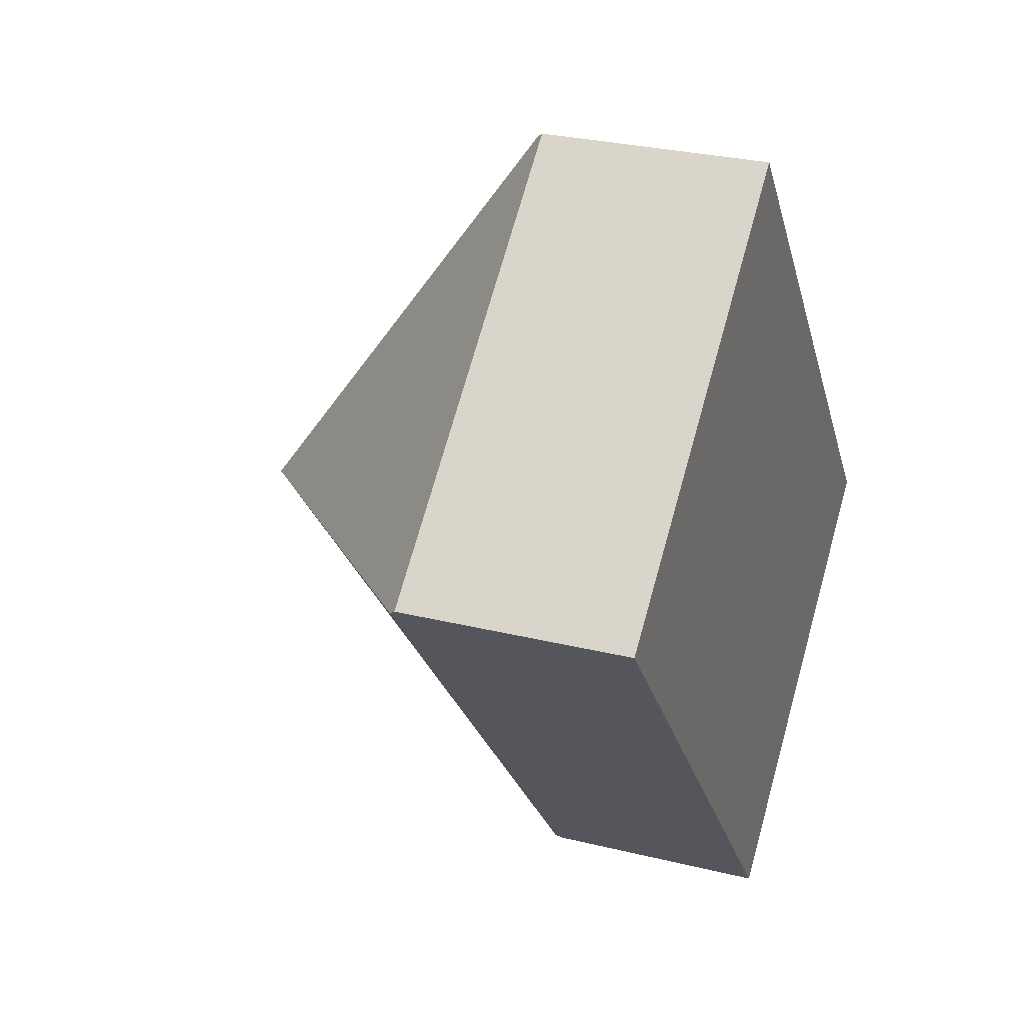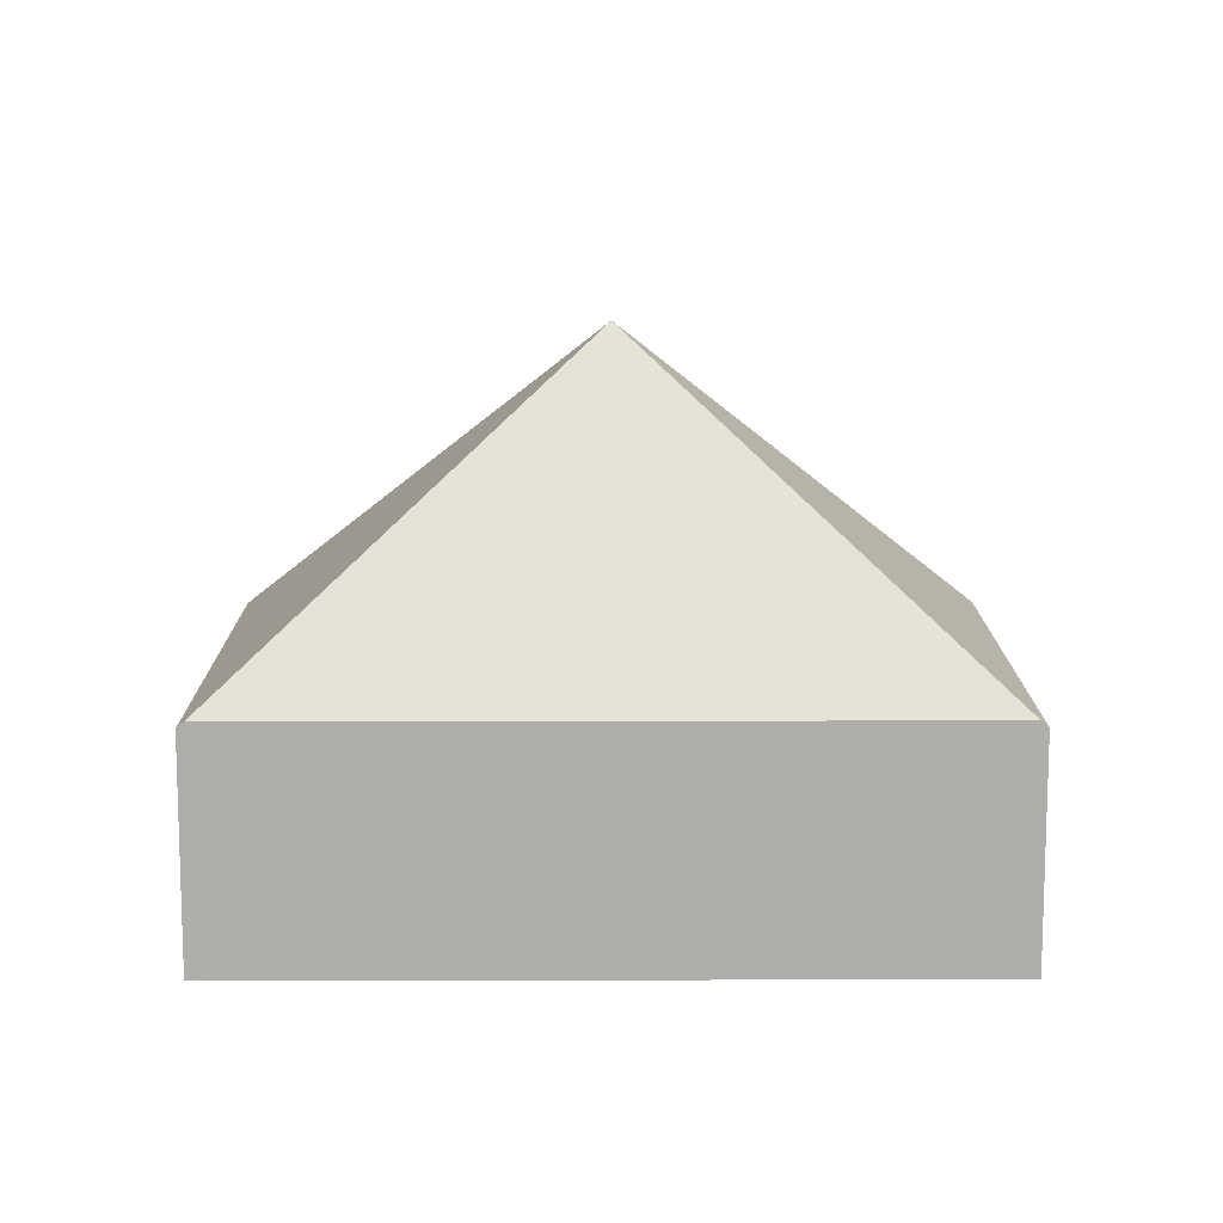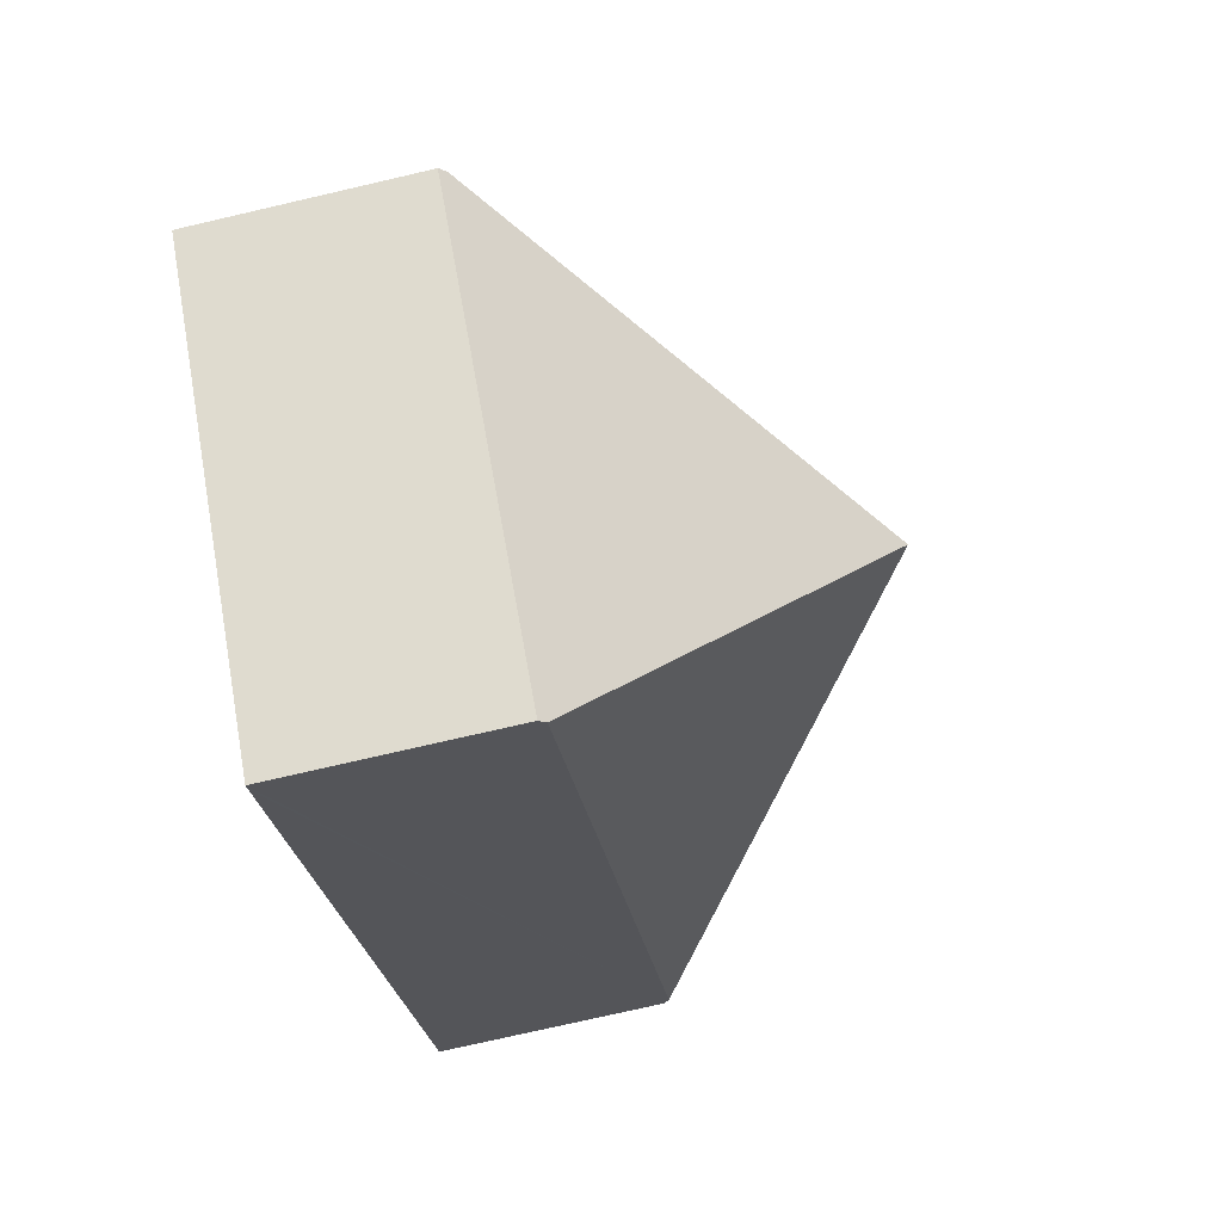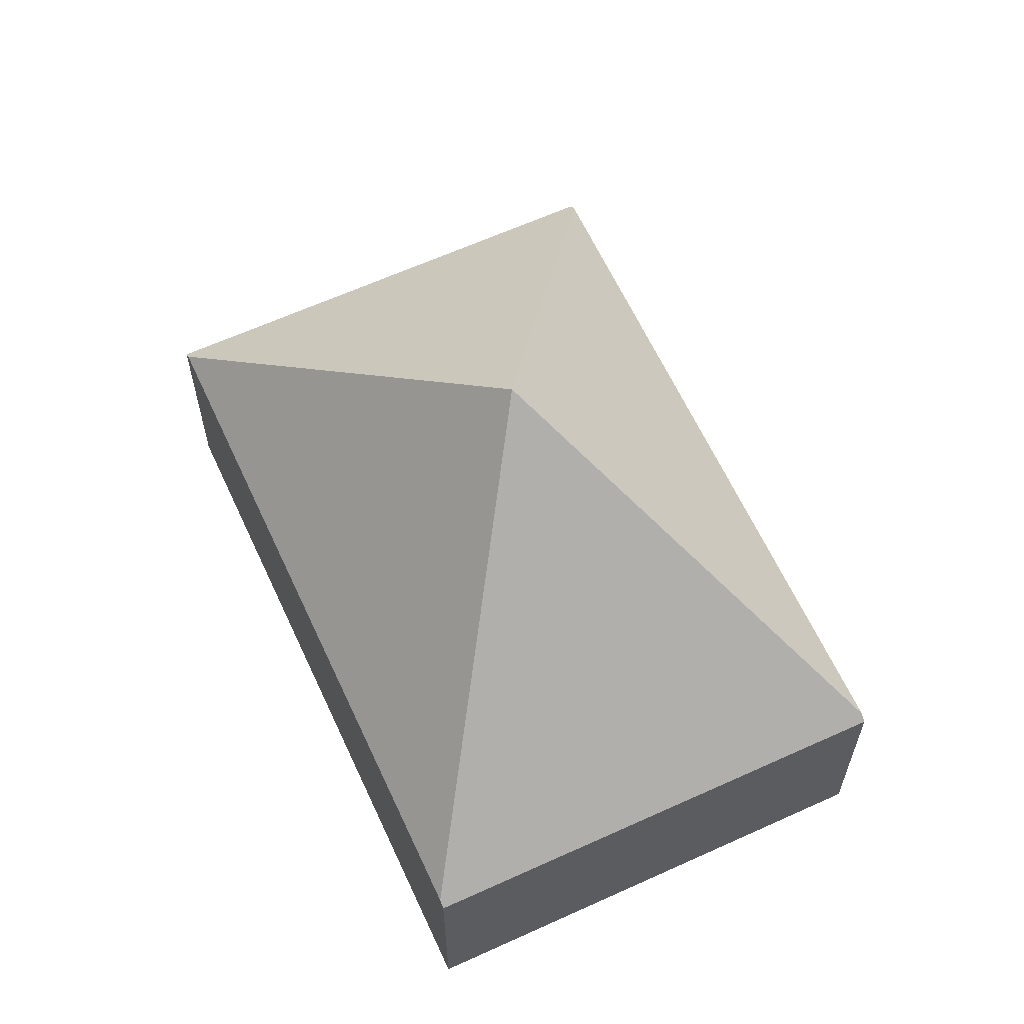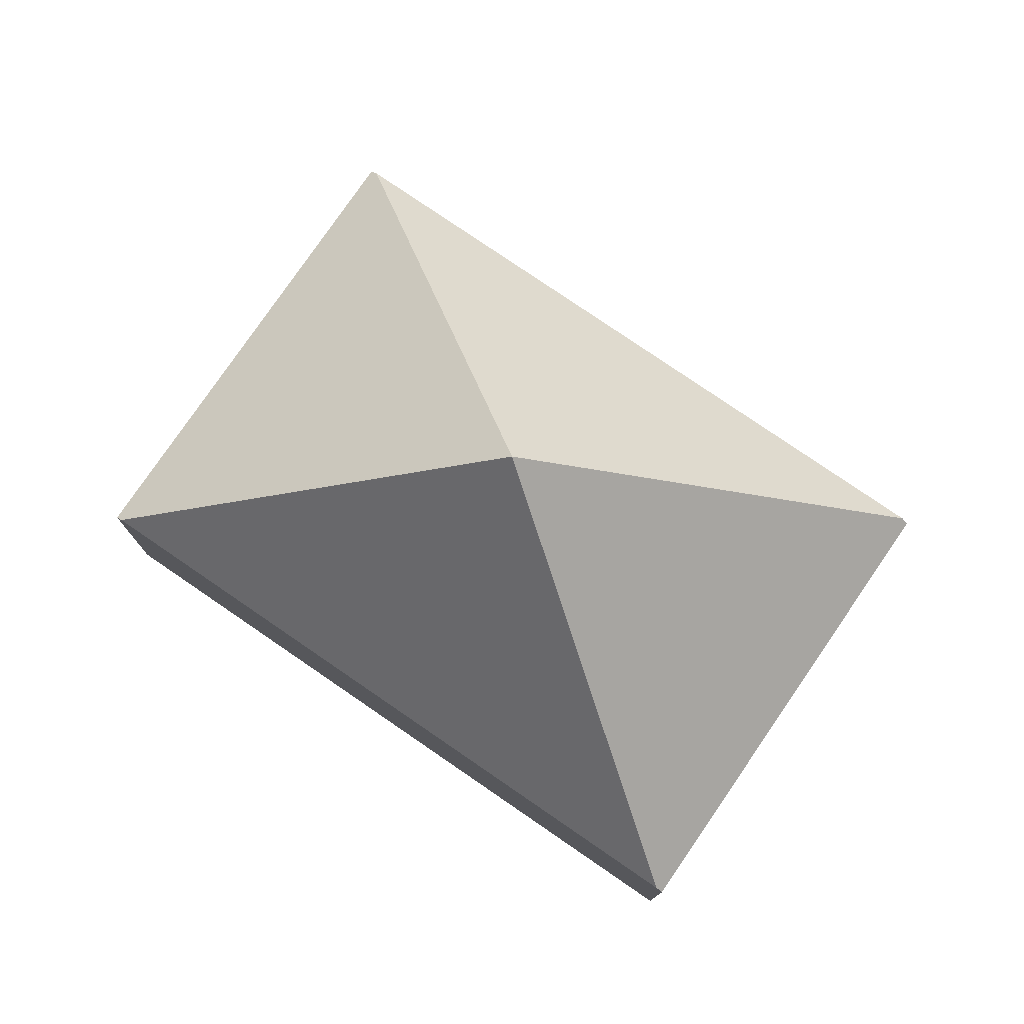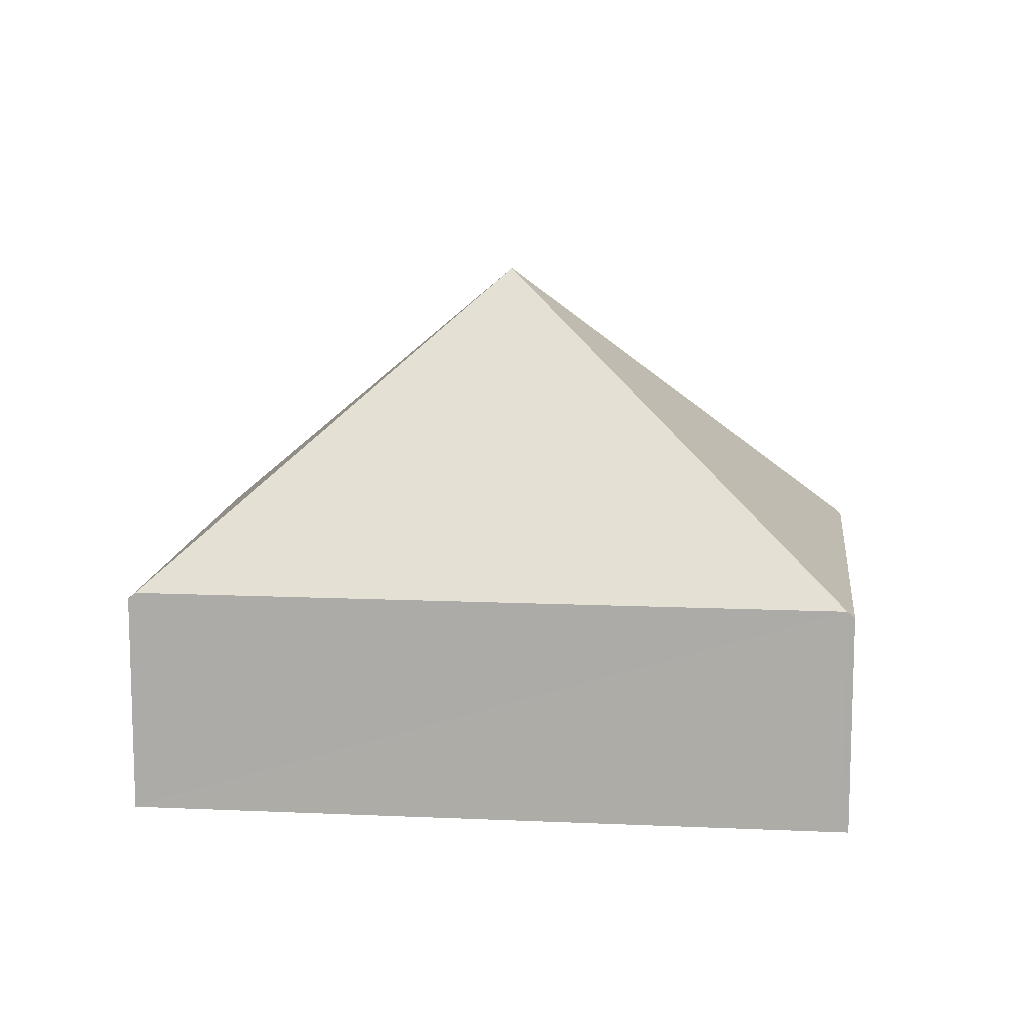
<metadata>
{"format":"obj","ext":"obj","renderer":"f3d","projection":"perspective","resolution":1024,"background":"white","views":[{"elev":28.7,"azim":-69.7,"up":"+Z"},{"elev":12.4,"azim":-129.7,"up":"+Y"},{"elev":-75.5,"azim":103.0,"up":"+Z"},{"elev":62.9,"azim":-64.2,"up":"+Y"},{"elev":78.2,"azim":85.0,"up":"+Y"},{"elev":12.1,"azim":-123.3,"up":"+Y"}]}
</metadata>
<code>
v  2.58 3.268 -0.767
v  2.354 1.393 1.877
v  5.13 1.393 -1.499
v  0.029 1.393 -0.035
v  2.325 1.354 1.912
v  0 1.354 8.291e-17
v  2.834 1.354 -3.446
v  5.159 1.354 -1.534
v  2.805 1.393 -3.411
v  0 0 0
v  2.325 -1.171e-16 1.912
v  2.354 -1.149e-16 1.877
v  5.13 9.179e-17 -1.499
v  5.159 9.393e-17 -1.534
v  2.834 2.11e-16 -3.446
v  2.805 2.089e-16 -3.411
v  0.029 2.143e-18 -0.035
g defaultobject
f 1 2 3
f 4 2 1
f 2 4 5
f 5 4 6
f 7 3 8
f 3 7 1
f 1 7 9
f 1 9 4
f 10 5 6
f 5 10 11
f 11 2 5
f 2 11 3
f 3 11 12
f 3 12 13
f 3 13 8
f 8 13 14
f 14 7 8
f 7 14 15
f 15 9 7
f 9 15 4
f 4 15 16
f 4 16 17
f 4 17 6
f 6 17 10
f 13 15 14
f 15 13 12
f 15 12 16
f 16 12 17
f 17 12 11
f 17 11 10

</code>
